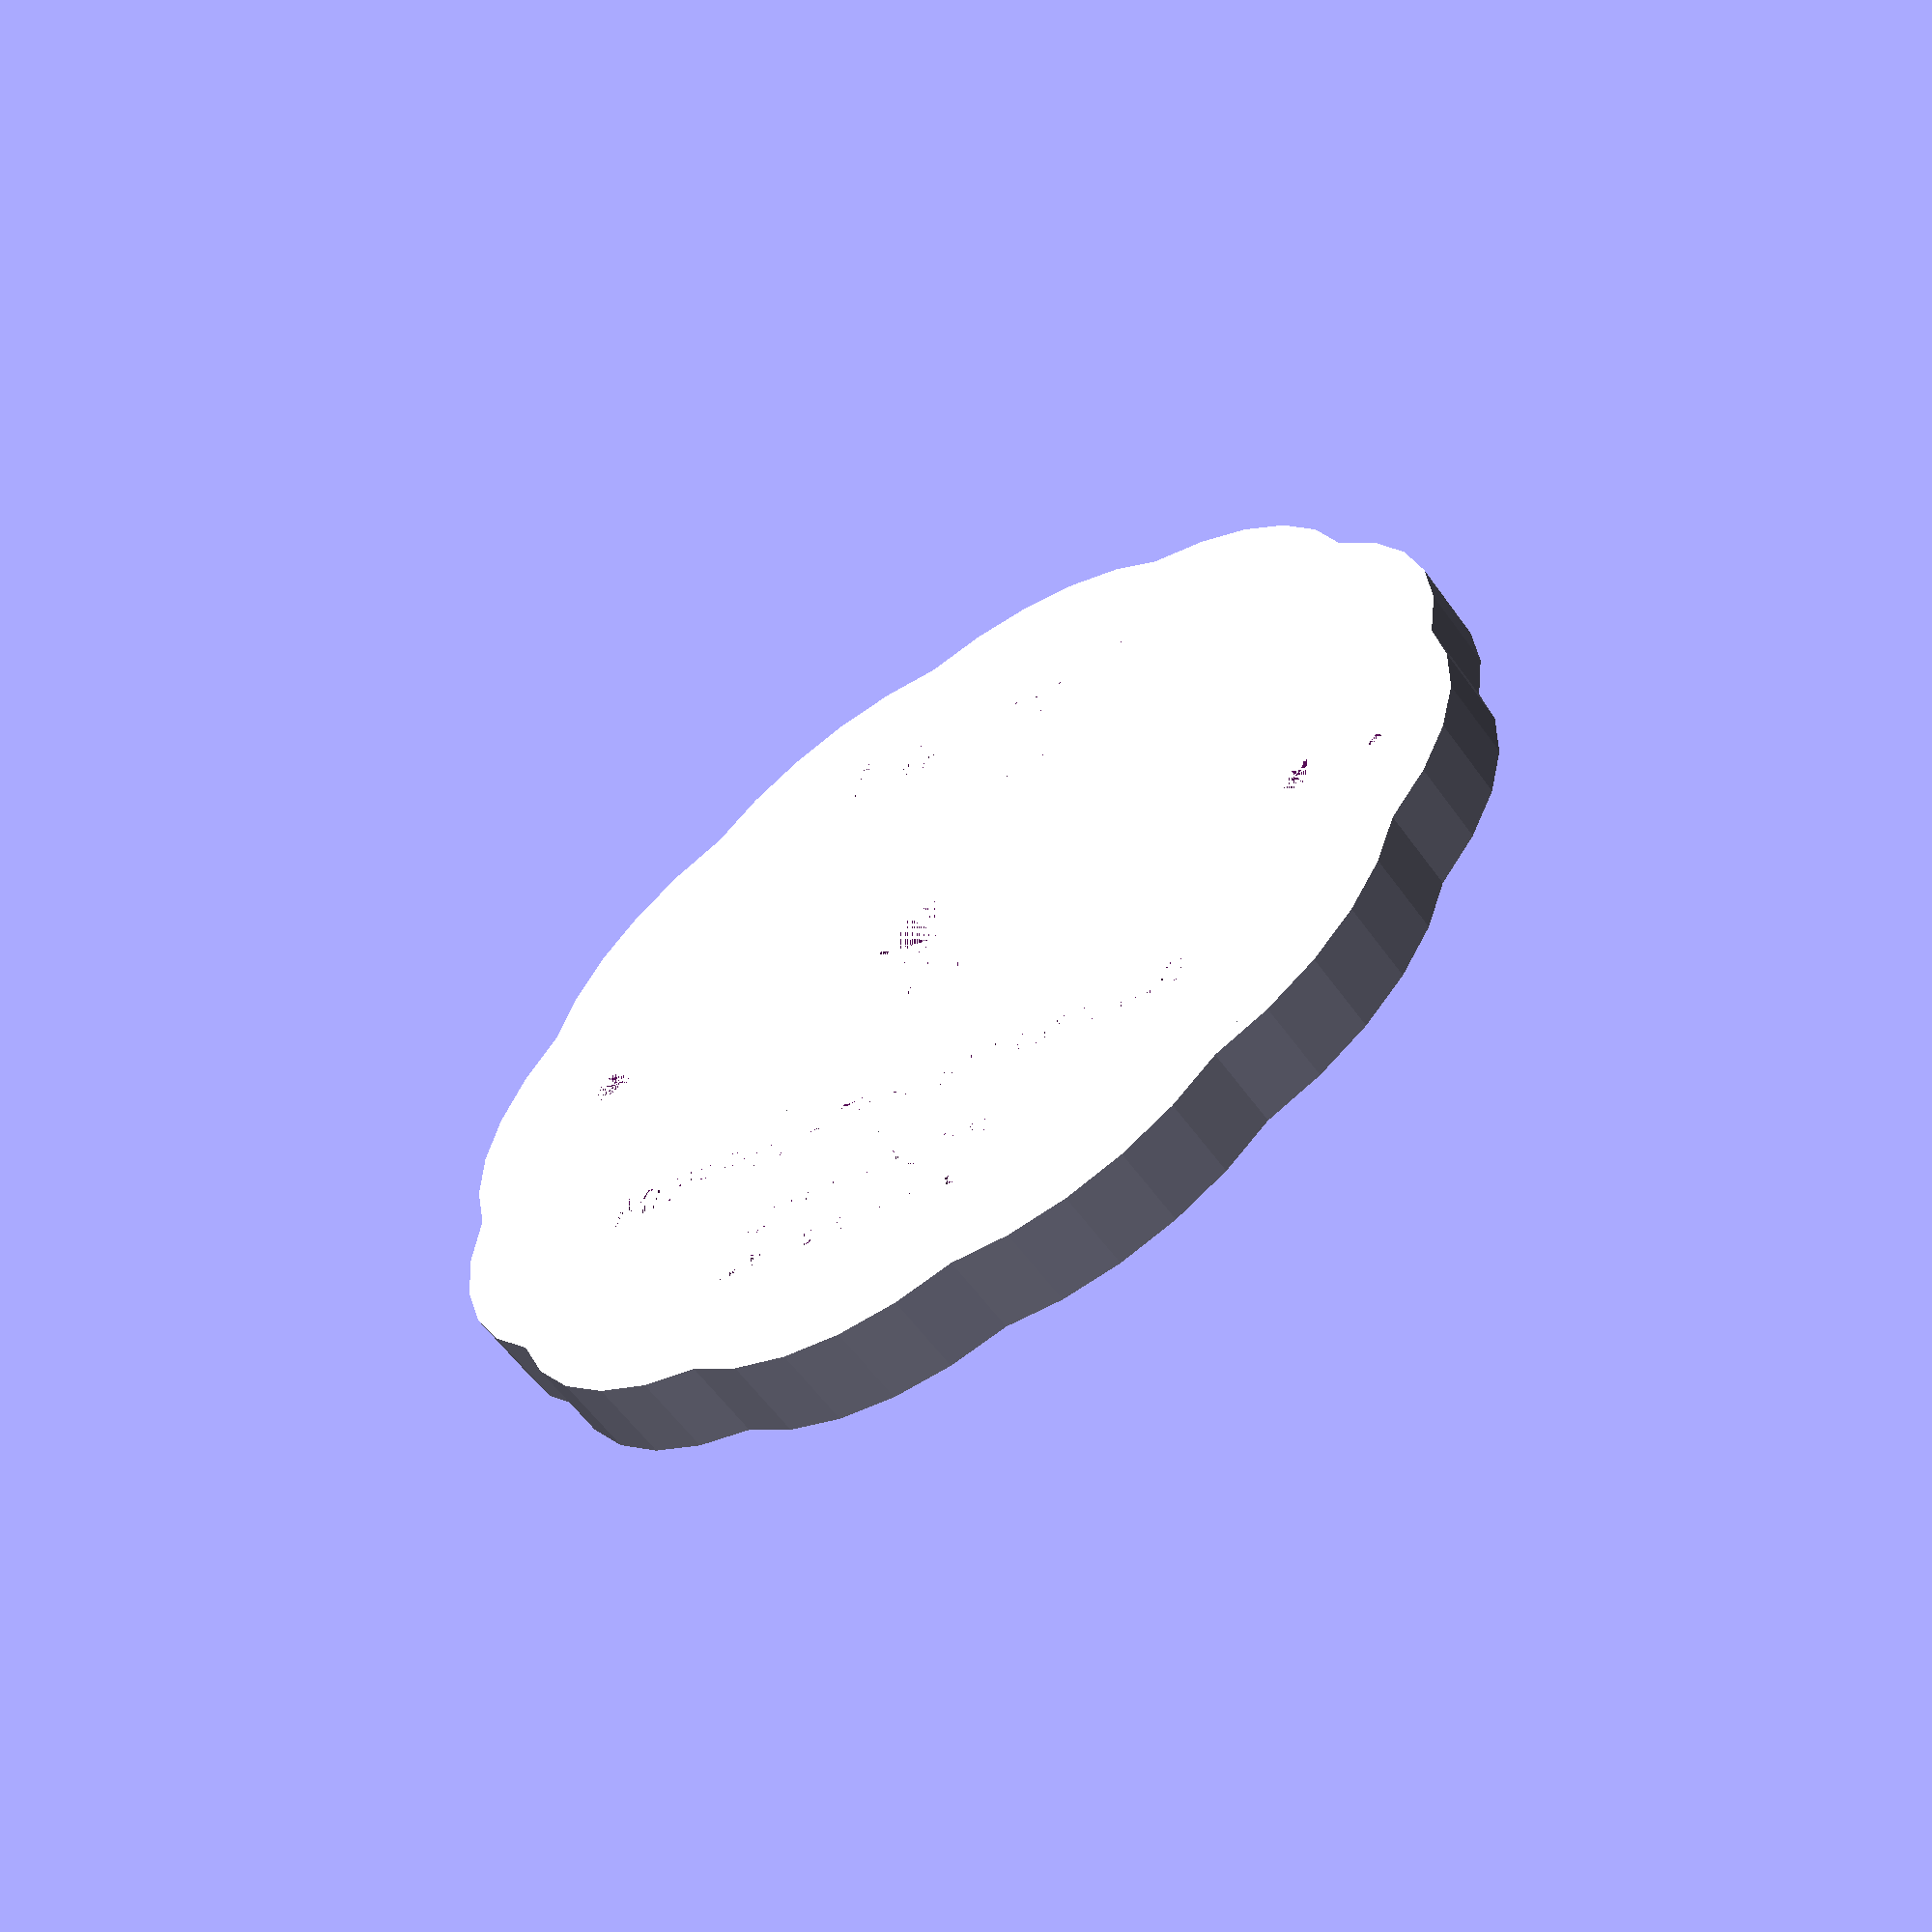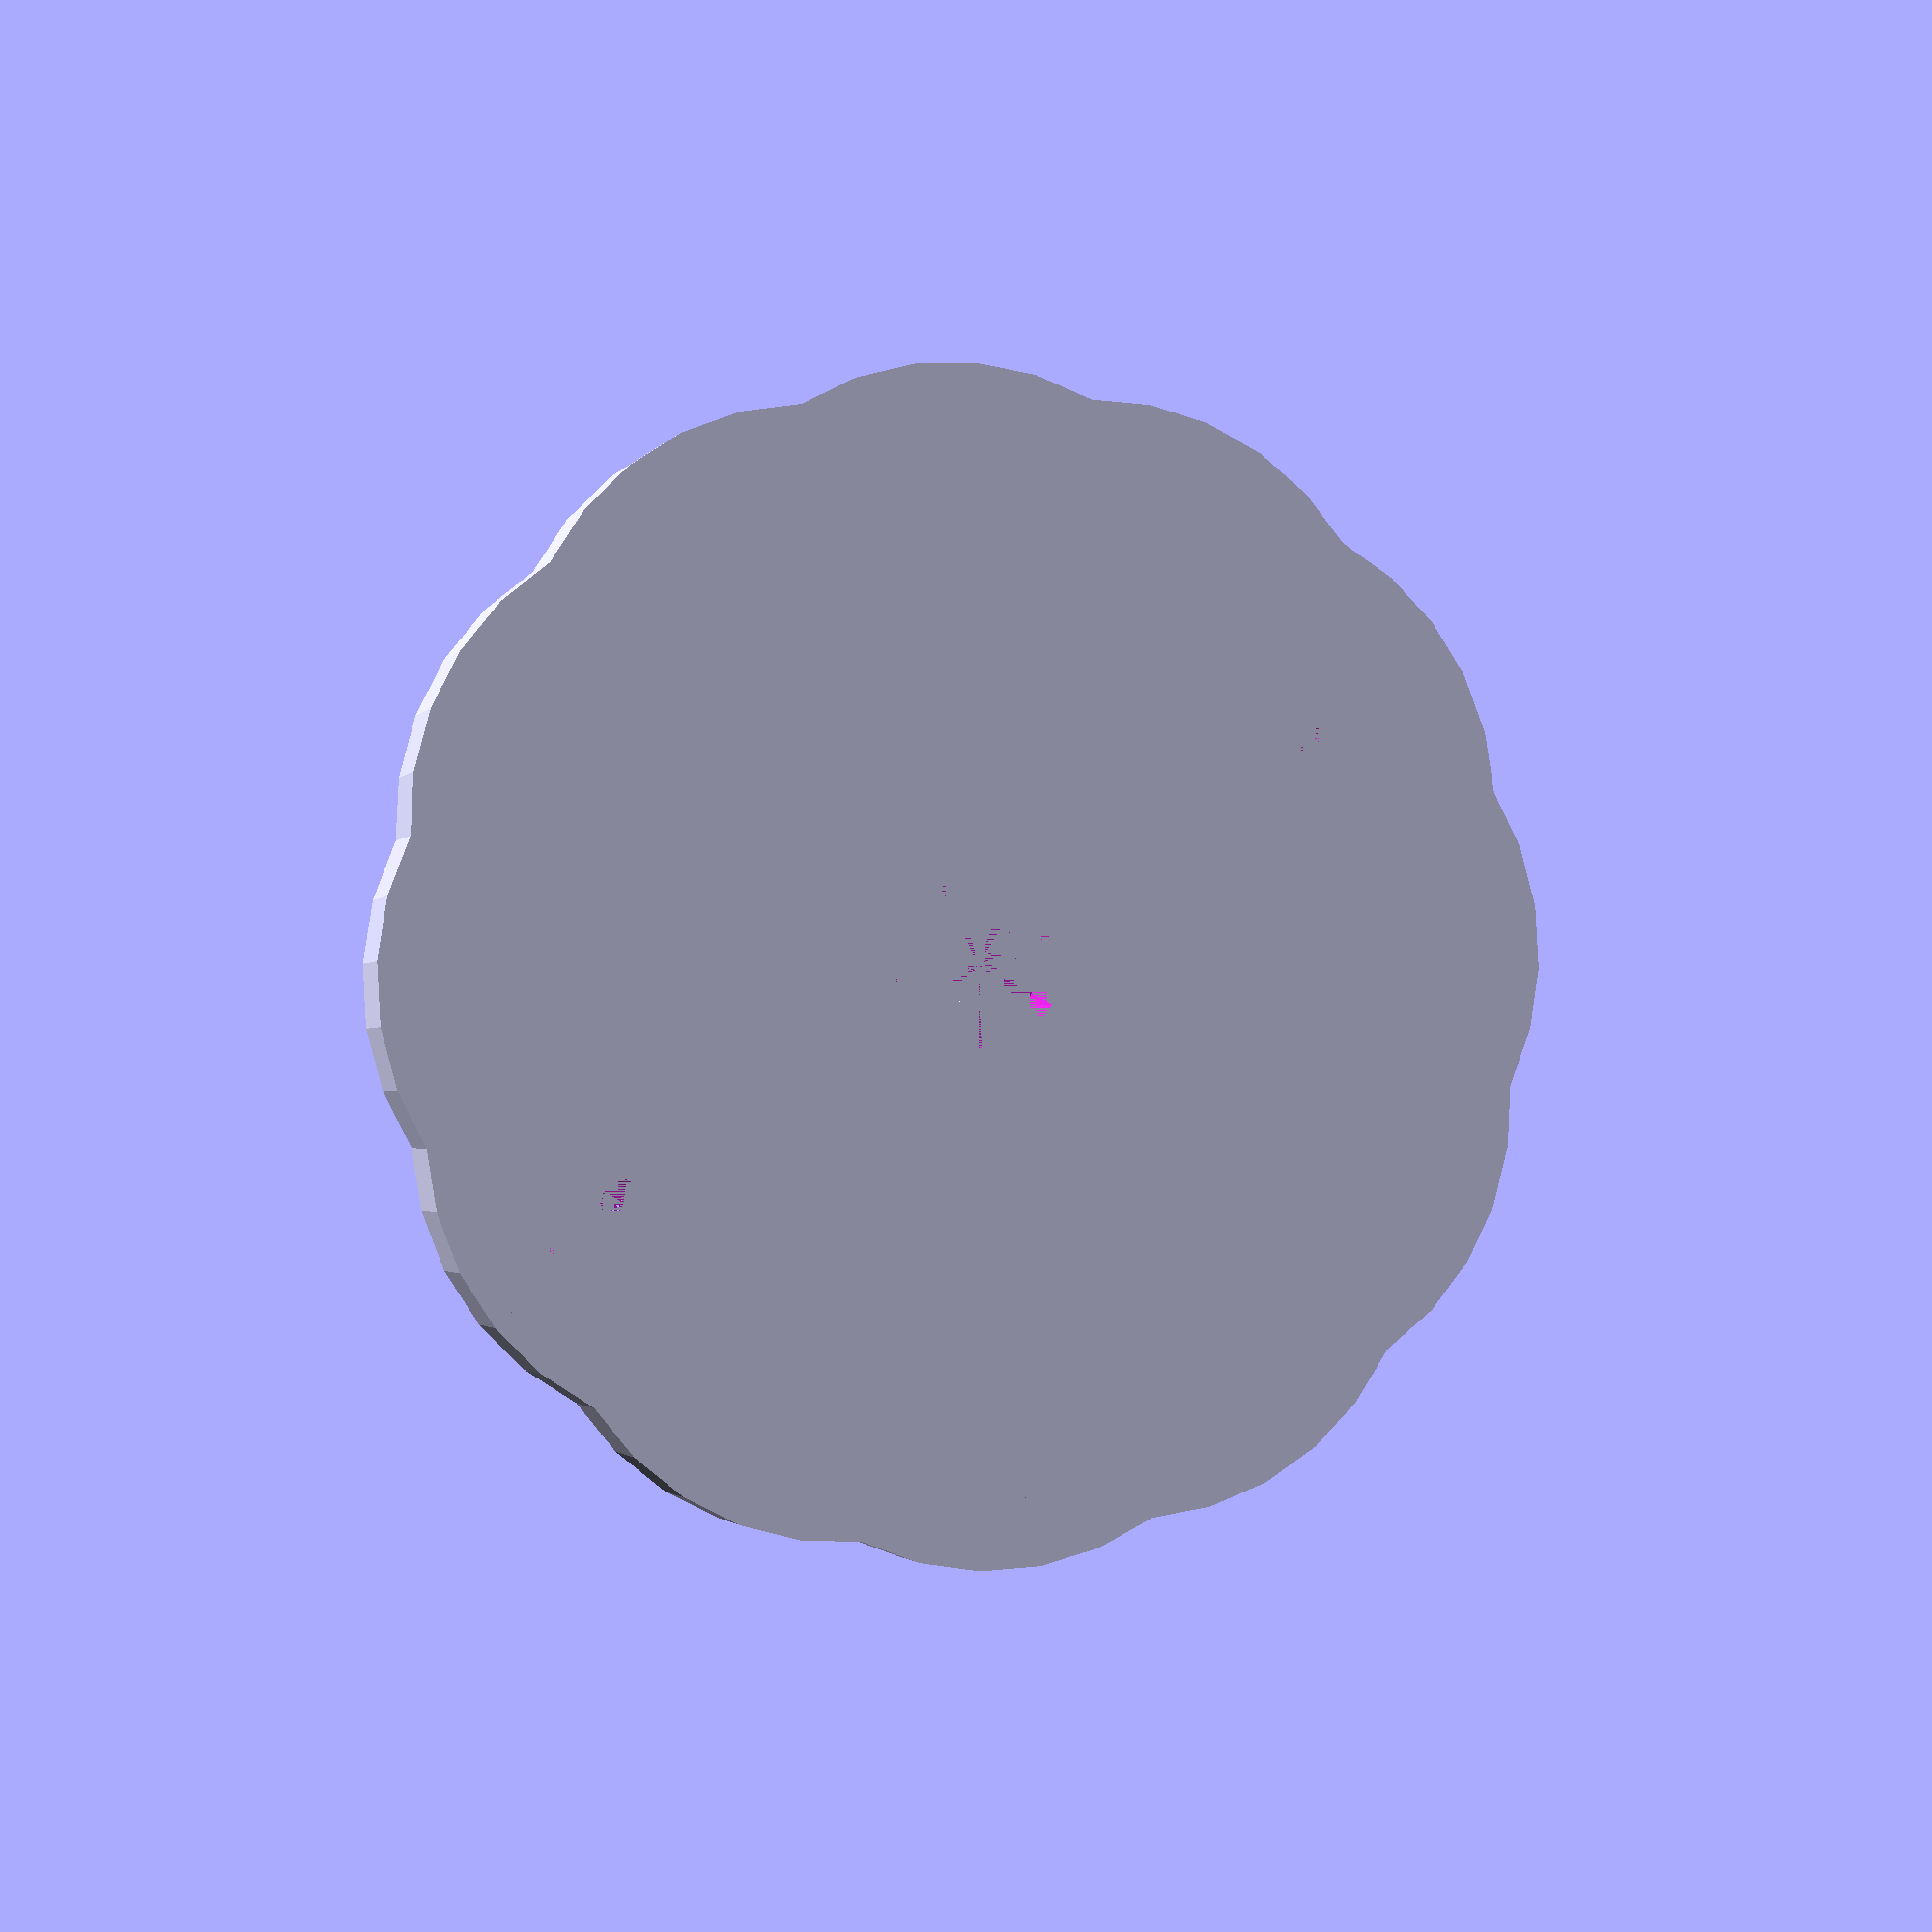
<openscad>
// Holtzapffel D-style Rosette
// Code 
//      Spr 2022 - Ian Lane (SOT Bulletin #146)
//      Aug 2022 - R Colvin
//
// *****************************************************
// VARIABLES
// Amplitude of Lobes (mm)
RosetteRadius = 89;
// Thickness of the rosette (mm)
Thickness = 12.7;
// Amplitude of Lobes (mm)
Amplitude = 3;
// Number of Lobes on the rosette
Lobes = 12;
// Spindle Radius (mm)
SpindleRadius = 12.7;
// Index Pin Radius (mm)
IndexPinRadius = 1.65;
// Index Pin Radius (mm)
ScrewRadius = 3.4;
// Text inscribed on the rosette's face
//Text Depth (down from the face)
TextDepth = 4;
// Rosette Name - Line 1
RosetteName1 = "Holtzapffel";
// Rosette Name - Line 2
RosetteName2 = "D-12";
//
// *****************************************************
// Calculate data for rosette design
//
Alpha = 360 / Lobes;
RosetteRadiusMin = RosetteRadius - Amplitude;
C = RosetteRadiusMin * sin(Alpha/2);
Base = RosetteRadiusMin * cos(Alpha/2);
D = RosetteRadiusMin + Amplitude - Base;
LR = ((C * C) + (D * D)) / (2 * D);
PCD = RosetteRadius - LR;              // Half Lobe circle PCD
//
// *****************************************************
// Generate Rosette Design
//

difference() {
    //
    // Draw rosette base
    union() {
        cylinder(h=Thickness, r=RosetteRadiusMin);
        for(i=[1:Lobes])        // Add lobes to the outside
            rotate([0, 0, i * Alpha]) {
                translate([0, PCD, 0])cylinder(h = Thickness, r = LR);
            };
        };
    //
    // Remove a hole for the spindle
    cylinder(Thickness, SpindleRadius, SpindleRadius);
    //
    // Remove a hole for the index pin
    translate([76.2, 0, 0])cylinder(Thickness, IndexPinRadius, IndexPinRadius);
    //
    // Remove 2 holes for the 1/4"-20 screws
    translate([63.5, 0, 0])cylinder(Thickness, ScrewRadius, ScrewRadius);
    translate([-63.5, 0, 0])cylinder(Thickness, ScrewRadius, ScrewRadius);
    //
    // Inscribe rosette name
    translate([0, RosetteRadius/2+8, Thickness-TextDepth])linear_extrude(TextDepth)text(RosetteName1, 10, halign = "center", Thickness-10);
    translate([0, RosetteRadius/2-8, Thickness-TextDepth])linear_extrude(TextDepth)text(RosetteName2, 10, halign = "center", Thickness-10);
    //
    // Inscribe MDF REL 2.0, Company name & web site
    translate([0, -RosetteRadius/2+5, Thickness-TextDepth])linear_extrude(TextDepth)text("MDF Rose Engine Lathe 2.0", 6, halign = "center", Thickness-TextDepth);
    translate([0, -RosetteRadius/2-12, Thickness-TextDepth])linear_extrude(TextDepth)text("Colvin Tools", 6, halign = "center", Thickness-TextDepth);
    translate([0, -RosetteRadius/2-20, Thickness-TextDepth])linear_extrude(TextDepth)text("www.ColvinTools.com", 4, halign = "center", Thickness-TextDepth);
};

</openscad>
<views>
elev=238.6 azim=193.6 roll=144.7 proj=p view=solid
elev=1.8 azim=33.2 roll=163.8 proj=p view=wireframe
</views>
